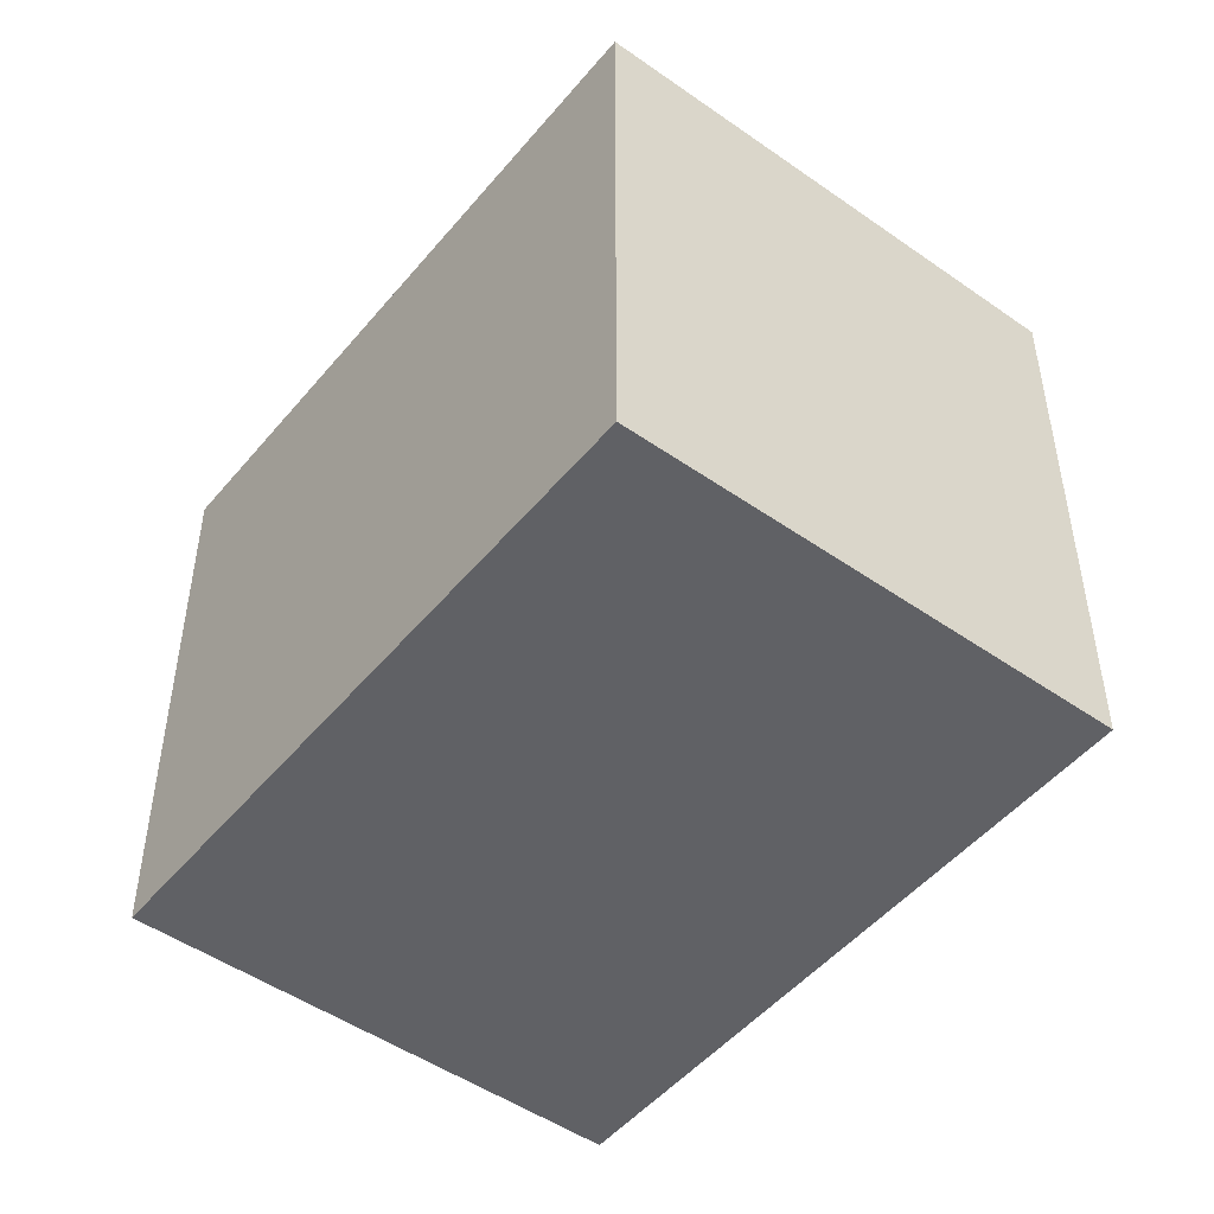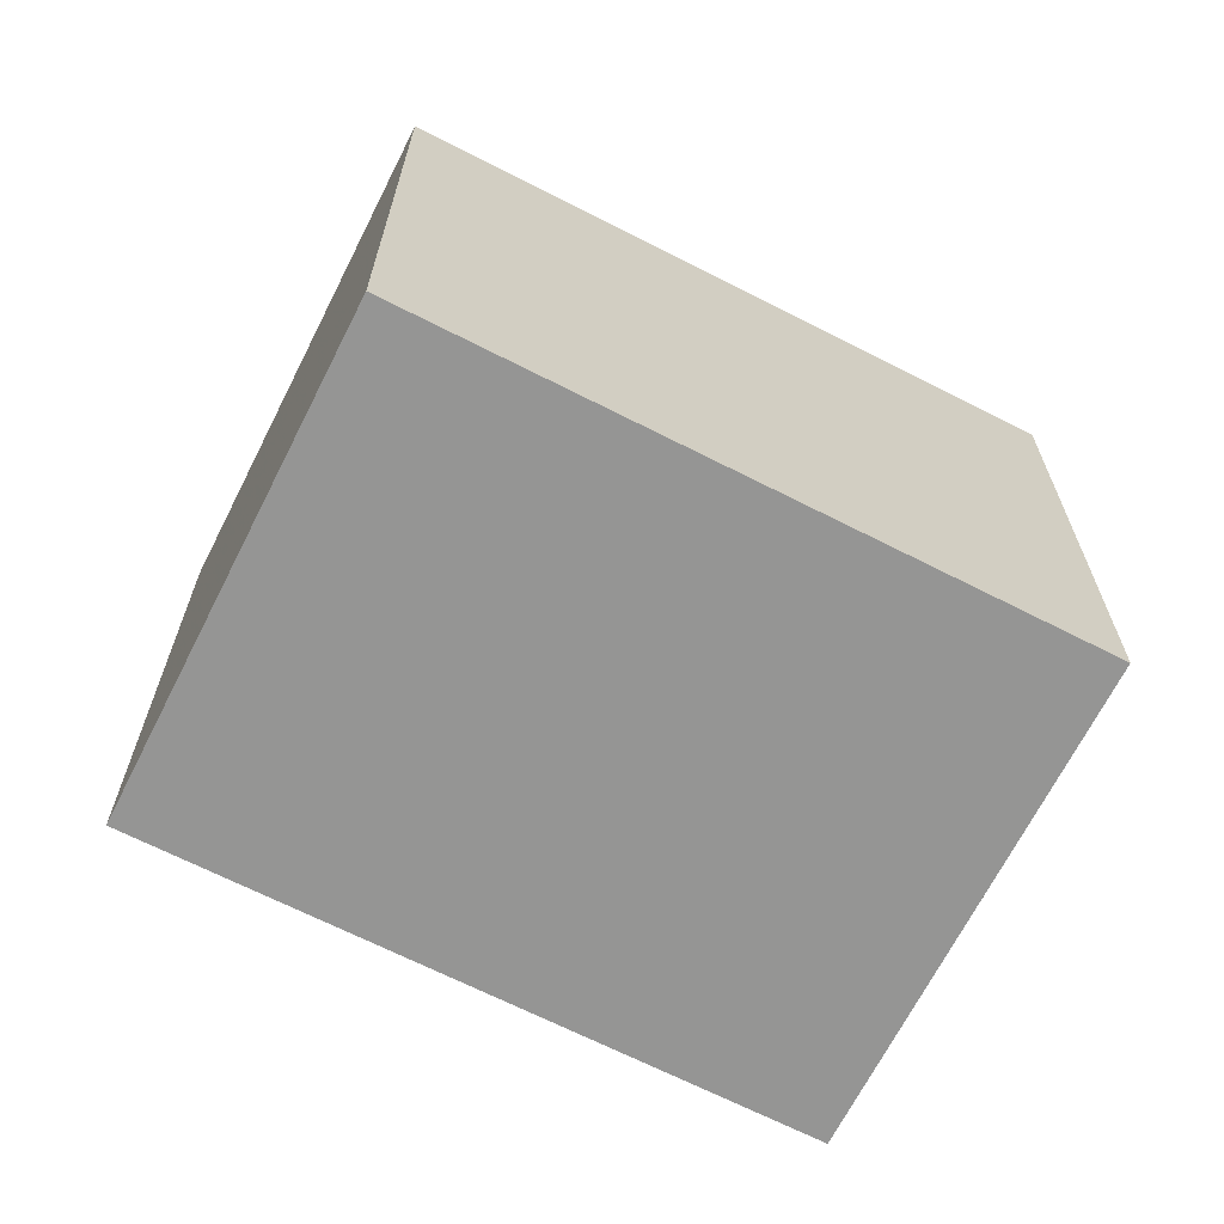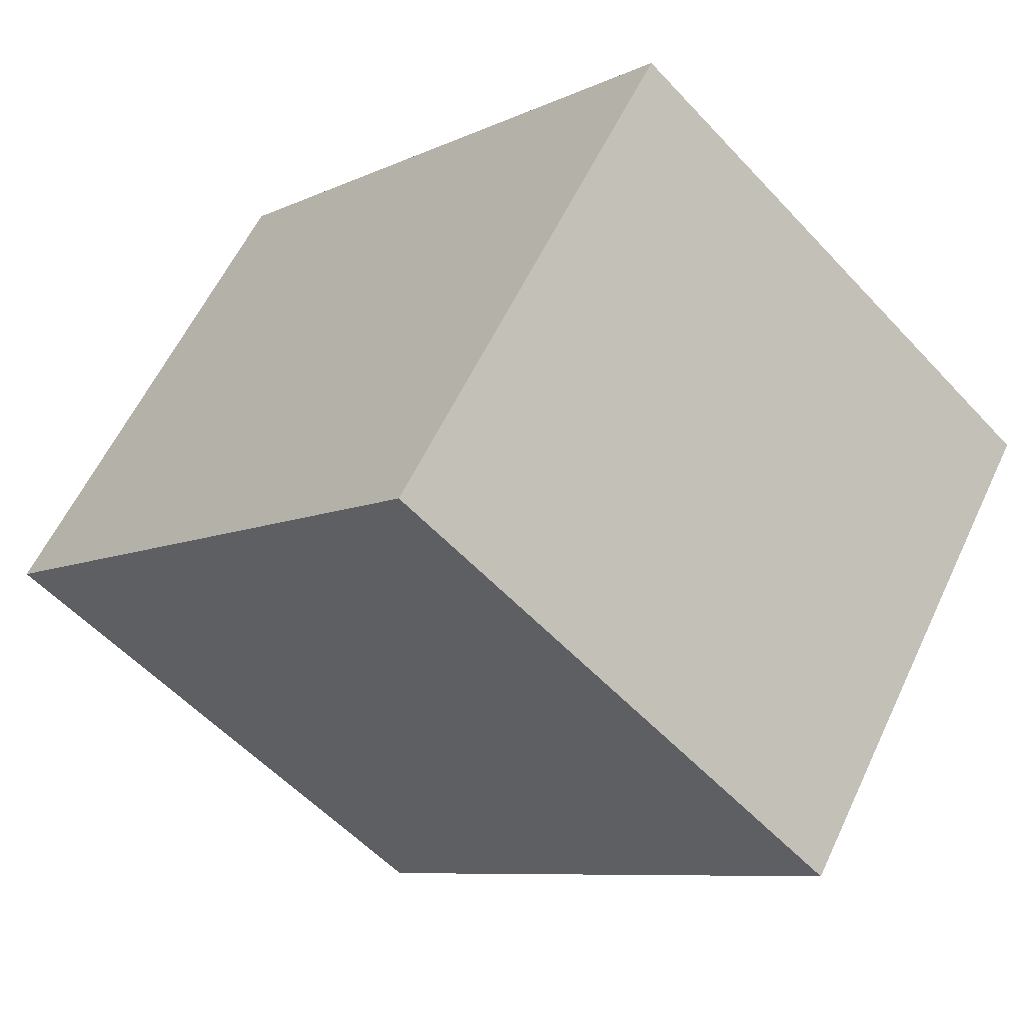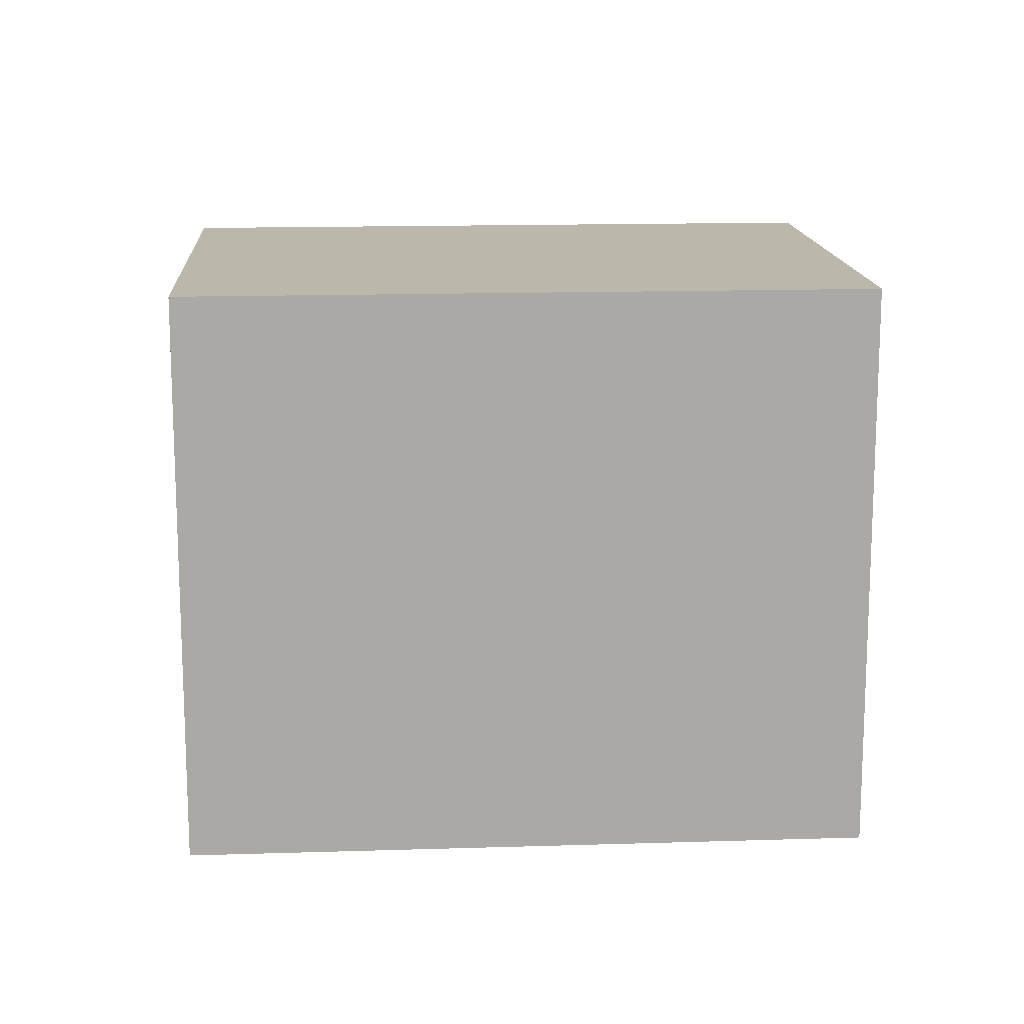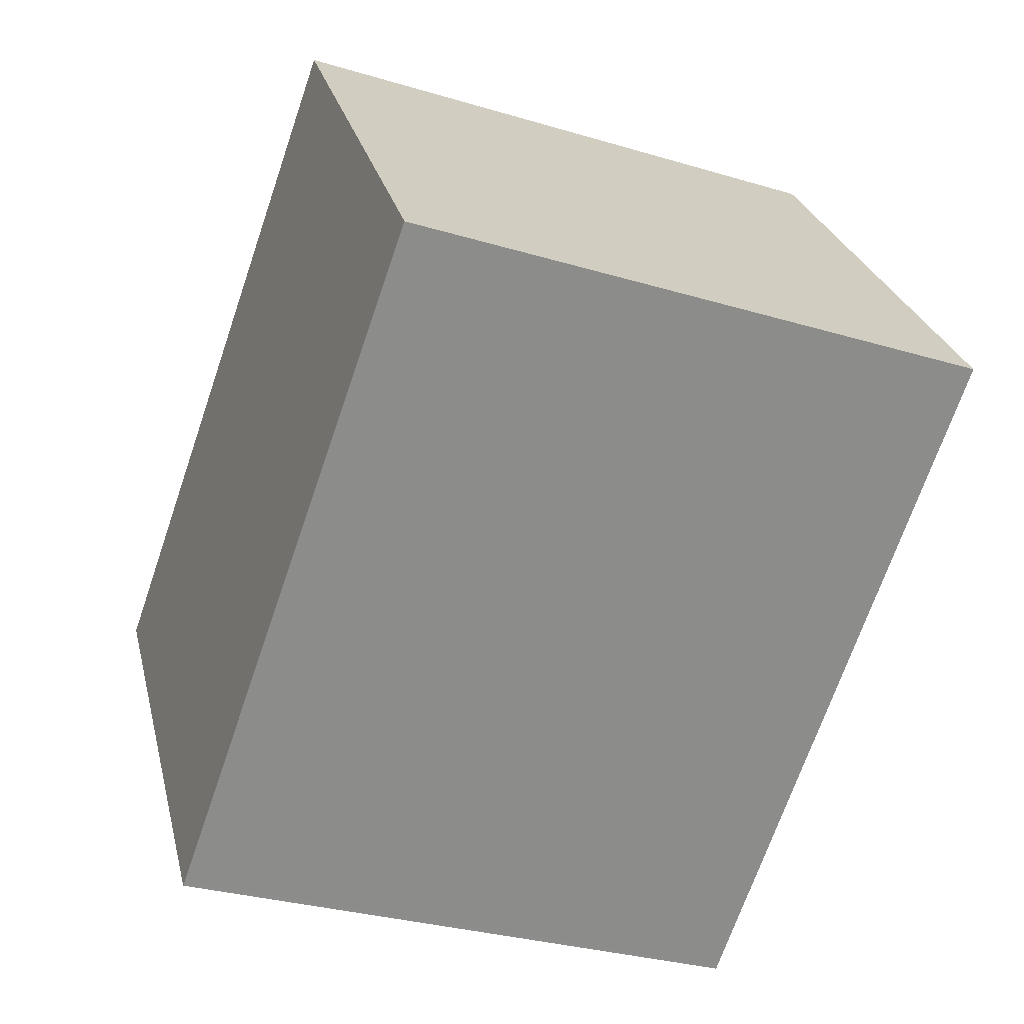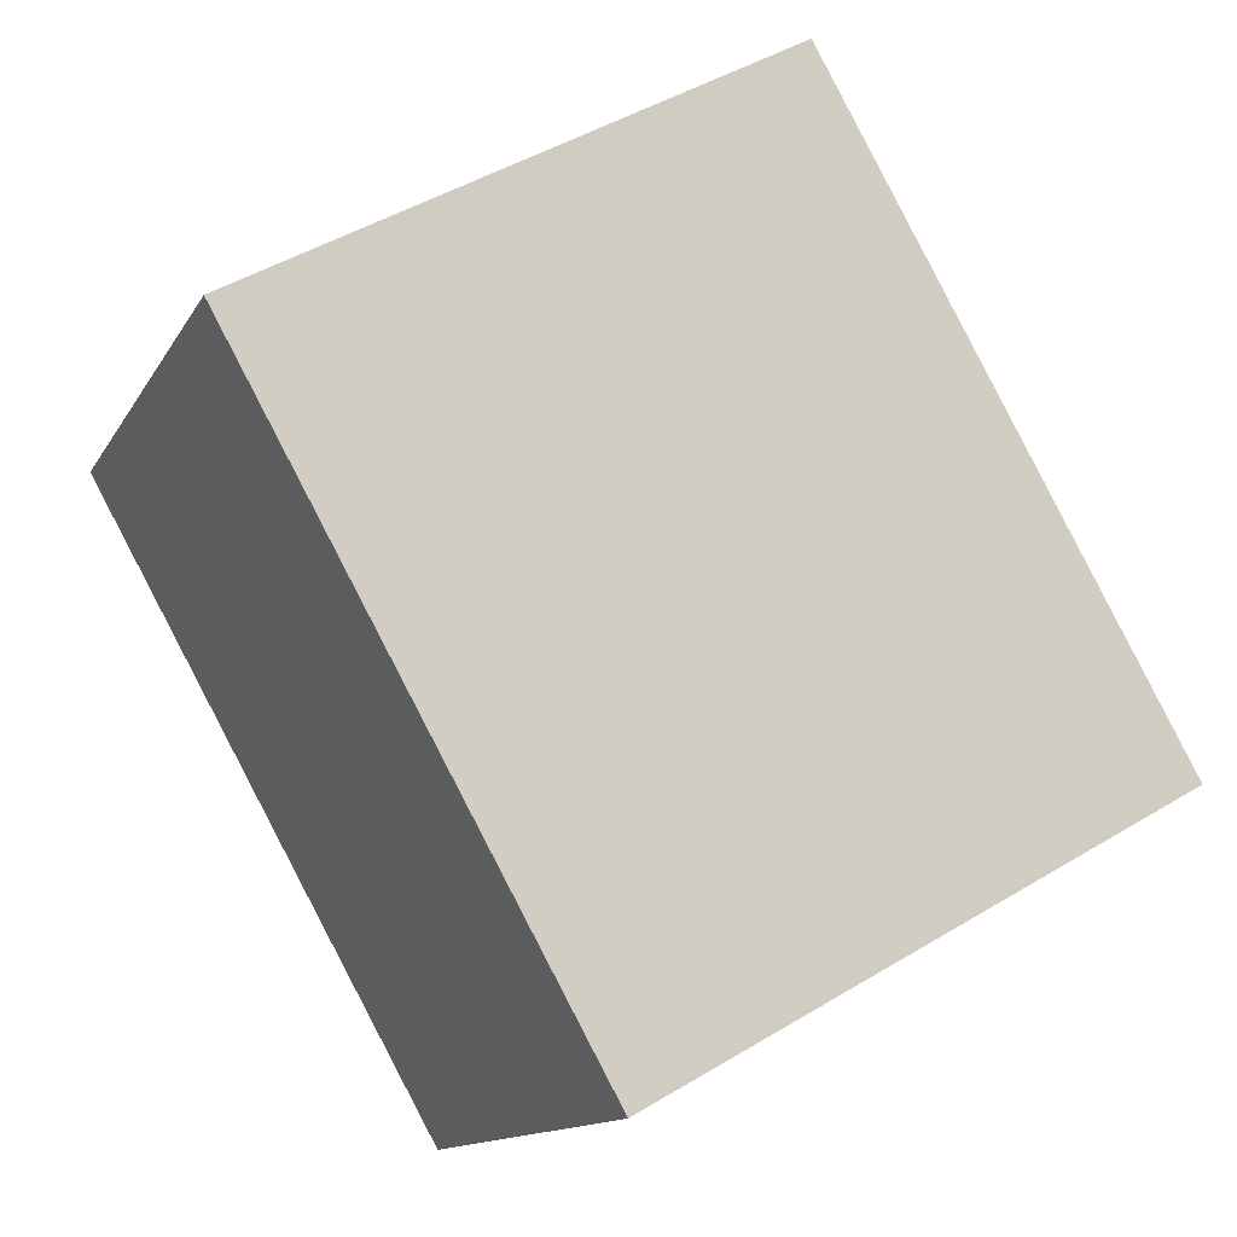
<metadata>
{"format":"obj","ext":"obj","renderer":"f3d","projection":"perspective","resolution":1024,"background":"white","views":[{"elev":-49.3,"azim":87.7,"up":"+Z"},{"elev":-67.4,"azim":8.6,"up":"+Z"},{"elev":-55.2,"azim":-138.2,"up":"+Y"},{"elev":14.8,"azim":31.8,"up":"+Z"},{"elev":-30.6,"azim":66.6,"up":"+Y"},{"elev":46.8,"azim":-124.5,"up":"+Y"}]}
</metadata>
<code>
v -670.8 -1592 2.65
v -668.2 -1591 2.65
v -666.8 -1593 2.674
v -669.4 -1594 2.673
v -670.8 -1592 2.65
v -668.2 -1591 2.65
v -670.8 -1592 2.65
v -670.8 -1592 2.65
v -669.4 -1594 2.673
v -668.2 -1591 2.65
v -668.2 -1591 2.65
v -666.8 -1593 2.674
v -666.9 -1593 2.673
v -666.8 -1592 2.673
v -669.4 -1594 2.673
v -669.4 -1594 2.673
v -670.8 -1592 2.65
v -670.8 -1592 2.65
v -670.8 -1592 0
v -670.8 -1592 0
v -668.2 -1591 2.65
v -668.2 -1591 2.65
v -668.2 -1591 0
v -668.2 -1591 0
v -666.8 -1593 2.674
v -666.8 -1593 2.674
v -666.8 -1593 0
v -666.8 -1593 0
v -669.4 -1594 2.673
v -669.4 -1594 2.673
v -669.4 -1594 0
v -669.4 -1594 -4.441e-16
v -670.8 -1592 2.65
v -670.8 -1592 2.65
v -670.8 -1592 0
v -670.8 -1592 0
v -666.8 -1592 2.673
v -668.2 -1591 2.65
v -668.2 -1591 0
v -666.8 -1592 0
v -668.2 -1591 2.65
v -670.8 -1592 2.65
v -670.8 -1592 0
v -668.2 -1591 0
v -669.4 -1594 2.673
v -669.4 -1594 2.673
v -669.4 -1594 0
v -669.4 -1594 0
v -668.2 -1591 2.65
v -668.2 -1591 2.65
v -668.2 -1591 0
v -668.2 -1591 0
v -669.4 -1594 2.673
v -666.8 -1593 2.674
v -666.8 -1593 0
v -669.4 -1594 0
v -666.8 -1593 2.674
v -666.8 -1592 2.673
v -666.8 -1592 0
v -666.8 -1593 0
v -670.8 -1592 2.65
v -669.4 -1594 2.673
v -669.4 -1594 -4.441e-16
v -670.8 -1592 0
v -670.8 -1592 0
v -668.2 -1591 0
v -666.8 -1593 0
v -669.4 -1594 0
f 15 9 4 16
f 8 5 1 7
f 11 8 7 10
f 13 12 9 15
f 10 2 6 11
f 14 3 12 13
f 13 11 6 14
f 15 8 11 13
f 16 5 8 15
f 18 19 20 17
f 22 23 24 21
f 26 27 28 25
f 30 31 32 29
f 34 35 36 33
f 38 39 40 37
f 42 43 44 41
f 46 47 48 45
f 50 51 52 49
f 54 55 56 53
f 58 59 60 57
f 62 63 64 61
f 66 67 68 65

</code>
